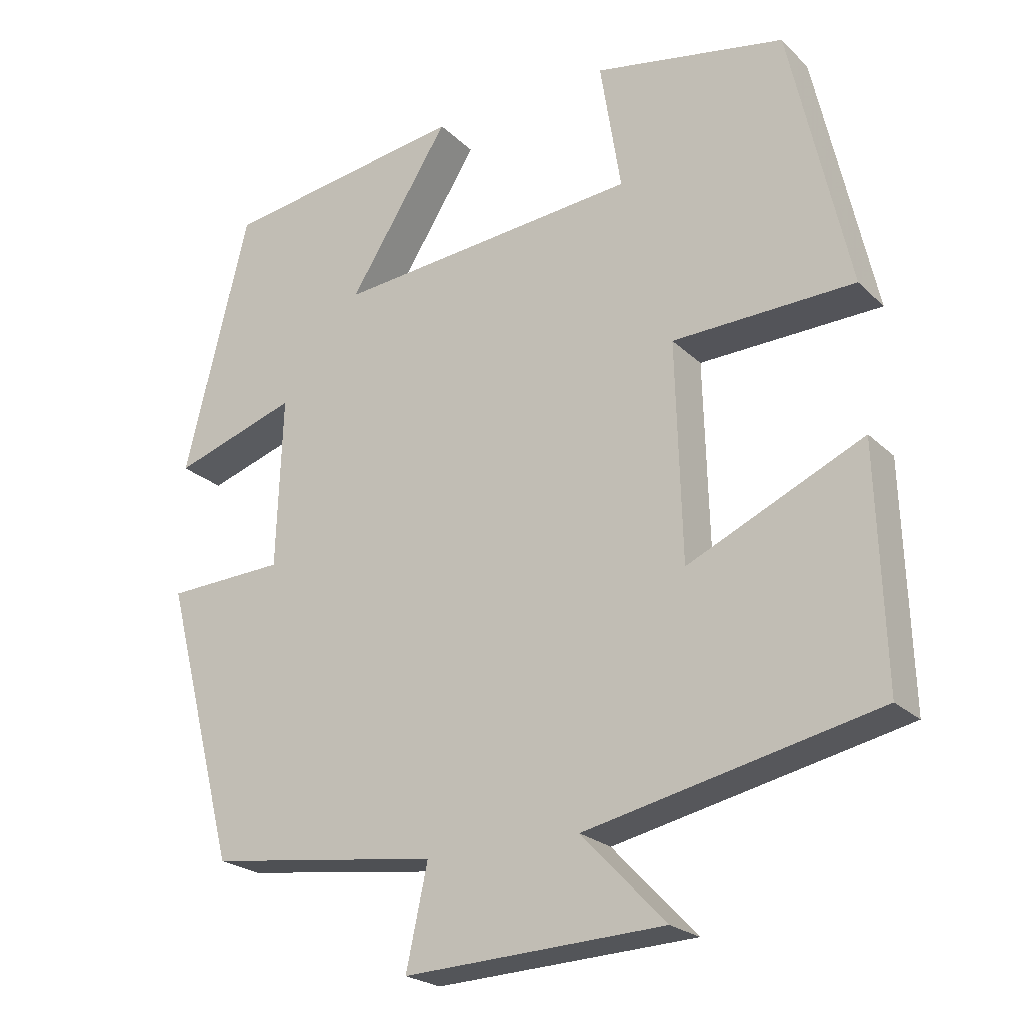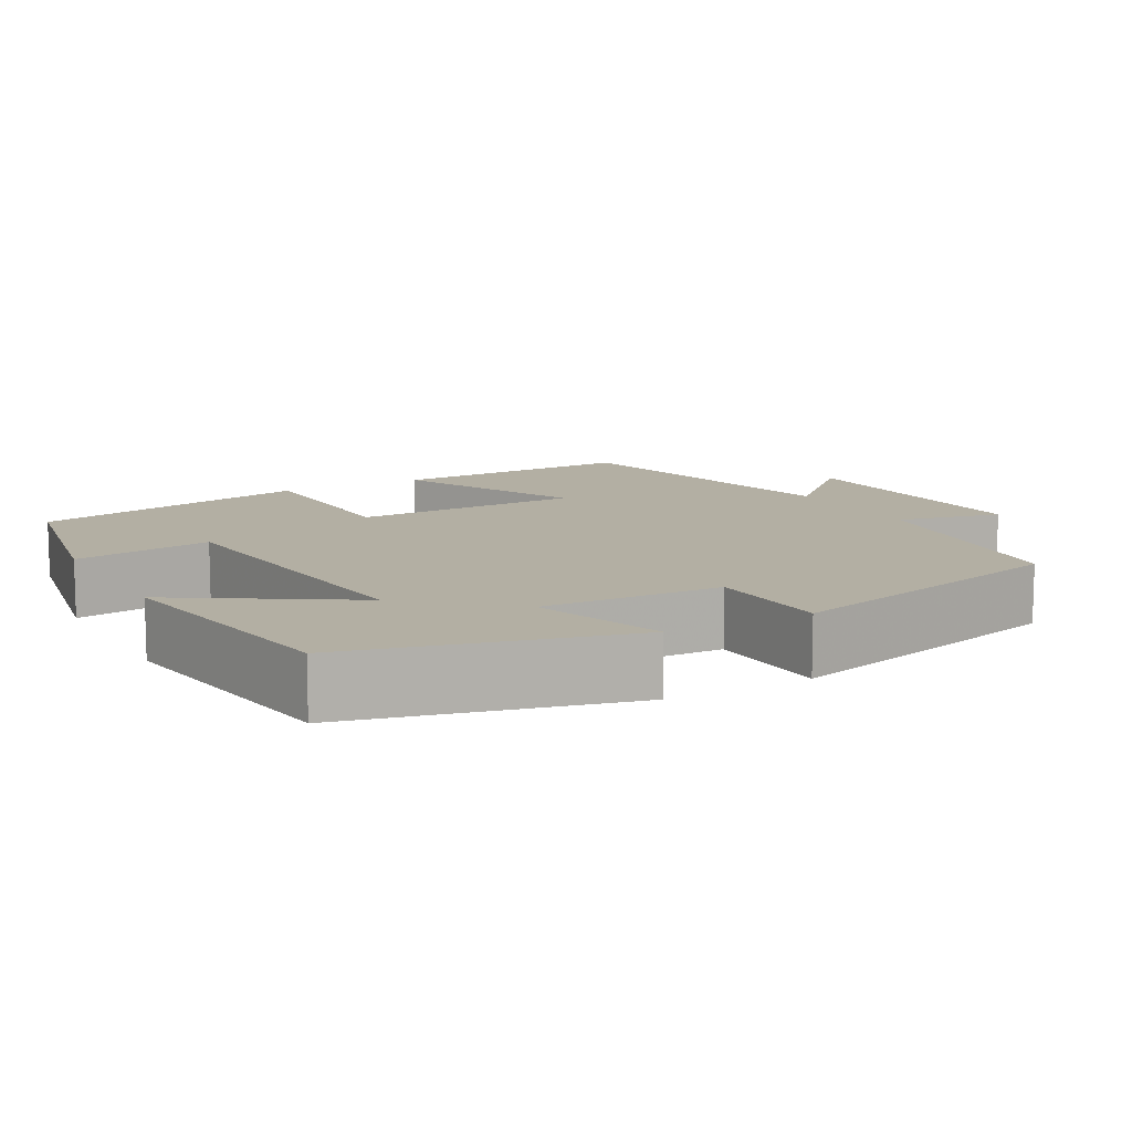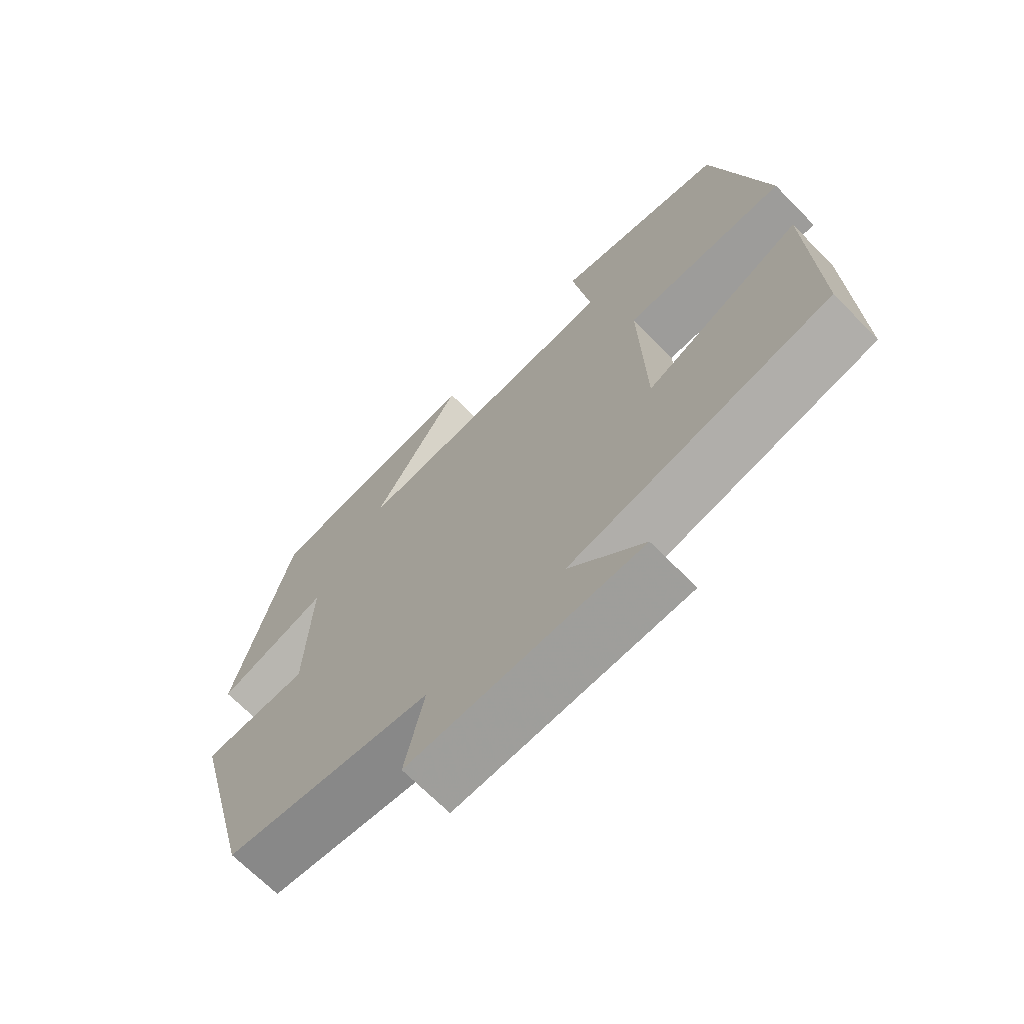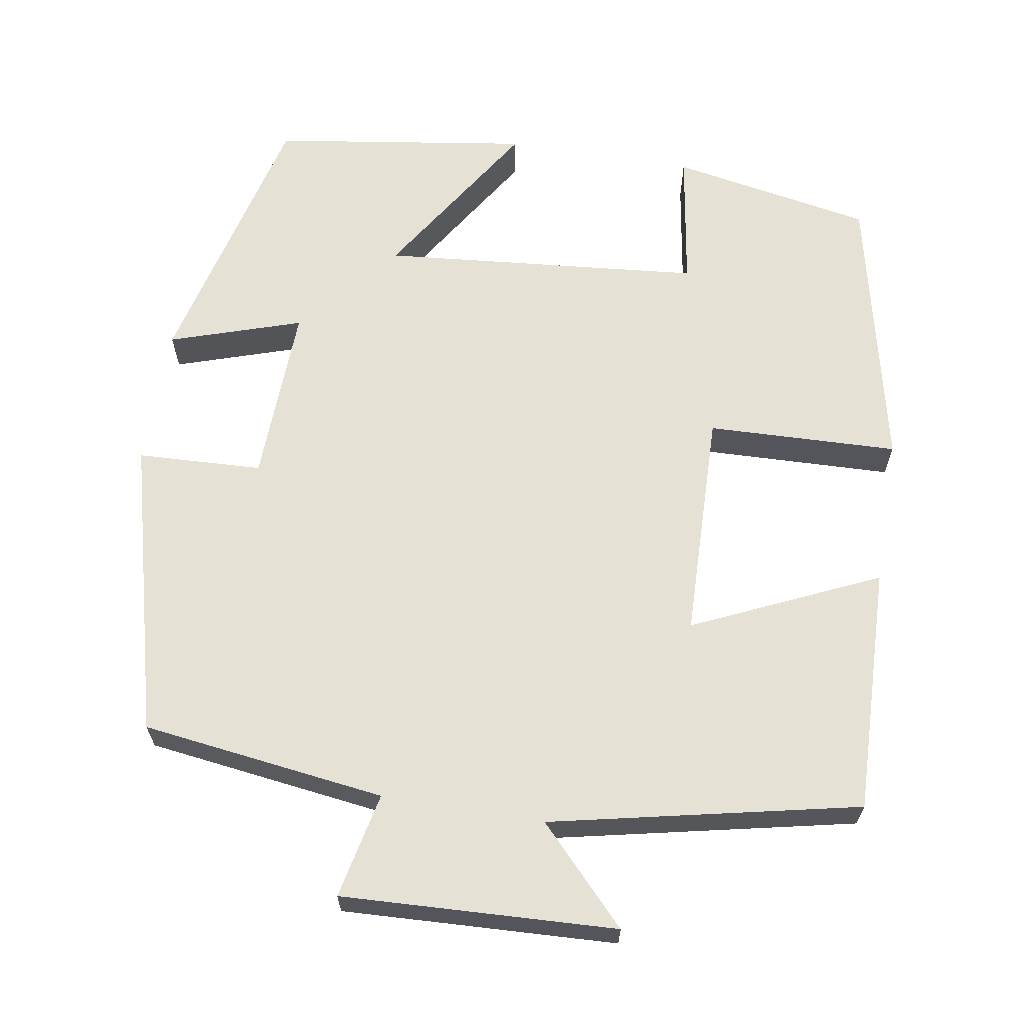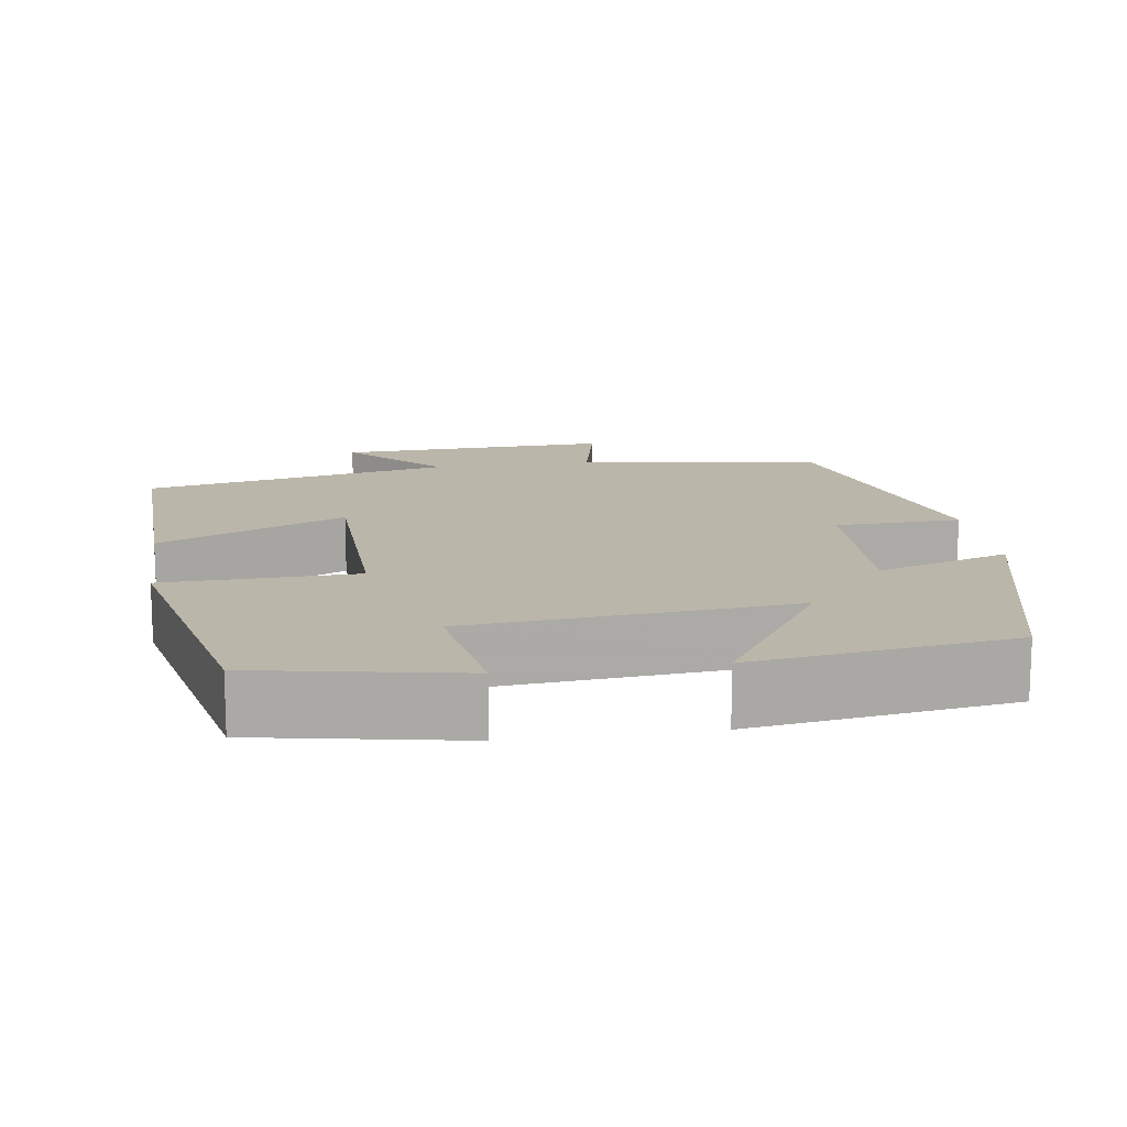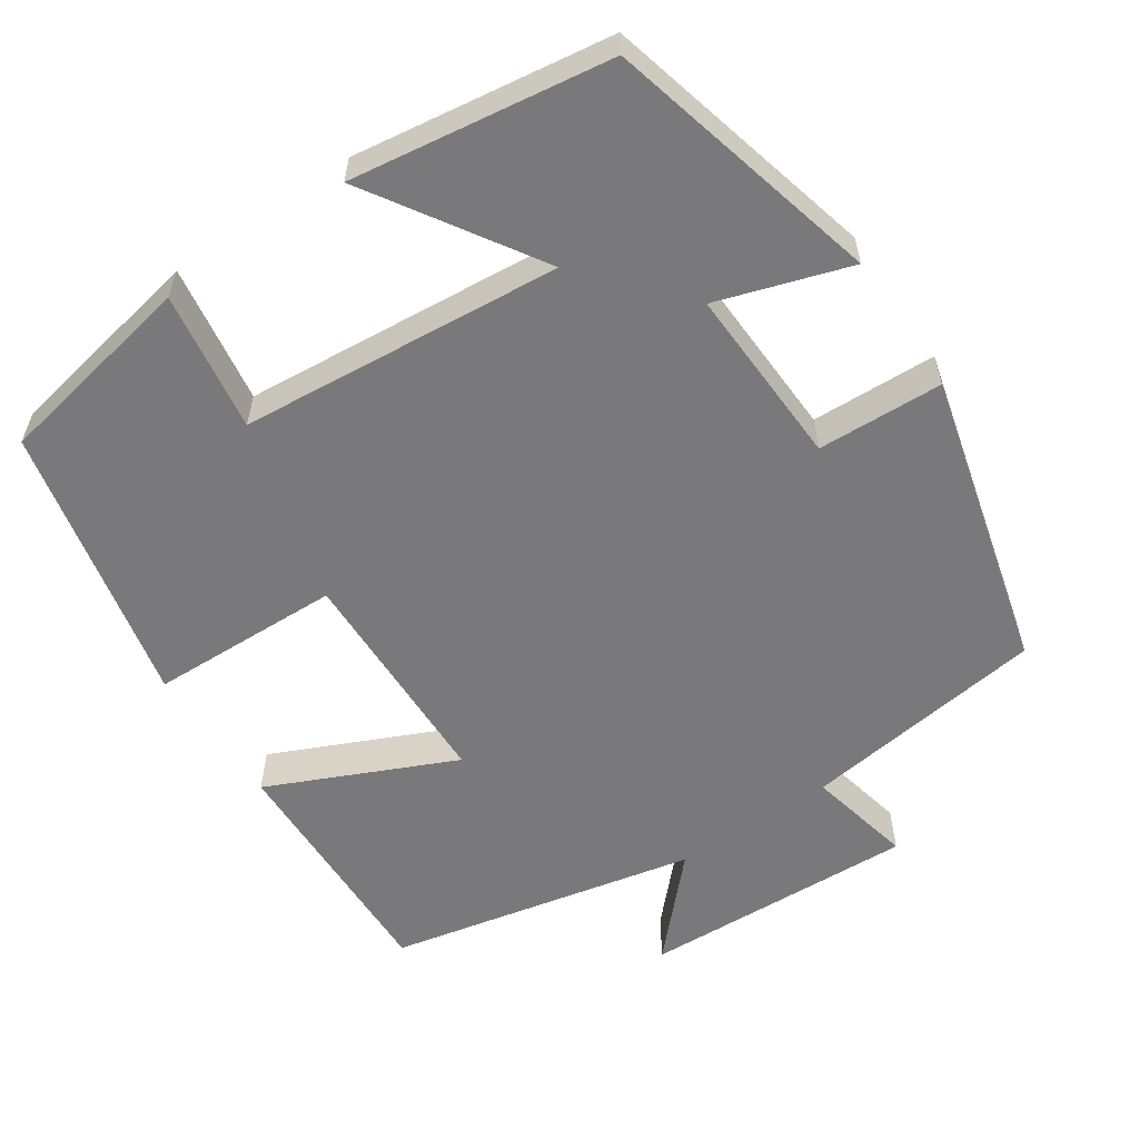
<metadata>
{"format":"obj","ext":"obj","renderer":"f3d","projection":"perspective","resolution":1024,"background":"white","views":[{"elev":-22.9,"azim":-147.2,"up":"+Z"},{"elev":11.1,"azim":61.0,"up":"+Y"},{"elev":-68.7,"azim":-135.4,"up":"+Z"},{"elev":64.6,"azim":-170.6,"up":"+Y"},{"elev":14.1,"azim":-8.2,"up":"+Y"},{"elev":-57.9,"azim":34.2,"up":"+Y"}]}
</metadata>
<code>
v -0.51 0.07 -0.415
v -0.5 0.07 -0.099
v -0.264 0.07 -0.207
v -0.256 0.07 0.085
v -0.5 0.07 0.093
v -0.42 0.07 0.452
v -0.162 0.07 0.5
v -0.19 0.07 0.323
v 0.22 0.07 0.285
v 0.084 0.07 0.5
v 0.413 0.07 0.451
v 0.5 0.07 0.1
v 0.332 0.07 0.155
v 0.34 0.07 -0.075
v 0.5 0.07 -0.082
v 0.402 0.07 -0.459
v 0.09 0.07 -0.5
v 0.119 0.07 -0.635
v -0.231 0.07 -0.619
v -0.118 0.07 -0.5
v -0.51 0 -0.415
v -0.5 0 -0.099
v -0.264 0 -0.207
v -0.256 0 0.085
v -0.5 0 0.093
v -0.42 0 0.452
v -0.162 0 0.5
v -0.19 0 0.323
v 0.22 0 0.285
v 0.084 0 0.5
v 0.413 0 0.451
v 0.5 0 0.1
v 0.332 0 0.155
v 0.34 0 -0.075
v 0.5 0 -0.082
v 0.402 0 -0.459
v 0.09 0 -0.5
v 0.119 0 -0.635
v -0.231 0 -0.619
v -0.118 0 -0.5
f 17 18 19 20
f 14 15 16 17
f 13 14 17 20
f 10 11 12 13
f 9 10 13
f 8 9 13 20
f 5 6 7 8
f 4 5 8
f 3 4 8 20
f 1 2 3 20
f 40 39 38 37
f 37 36 35 34
f 40 37 34 33
f 33 32 31 30
f 33 30 29
f 40 33 29 28
f 28 27 26 25
f 28 25 24
f 40 28 24 23
f 40 23 22 21
f 1 21 22 2
f 2 22 23 3
f 3 23 24 4
f 4 24 25 5
f 5 25 26 6
f 6 26 27 7
f 7 27 28 8
f 8 28 29 9
f 9 29 30 10
f 10 30 31 11
f 11 31 32 12
f 12 32 33 13
f 13 33 34 14
f 14 34 35 15
f 15 35 36 16
f 16 36 37 17
f 17 37 38 18
f 18 38 39 19
f 19 39 40 20
f 20 40 21 1

</code>
